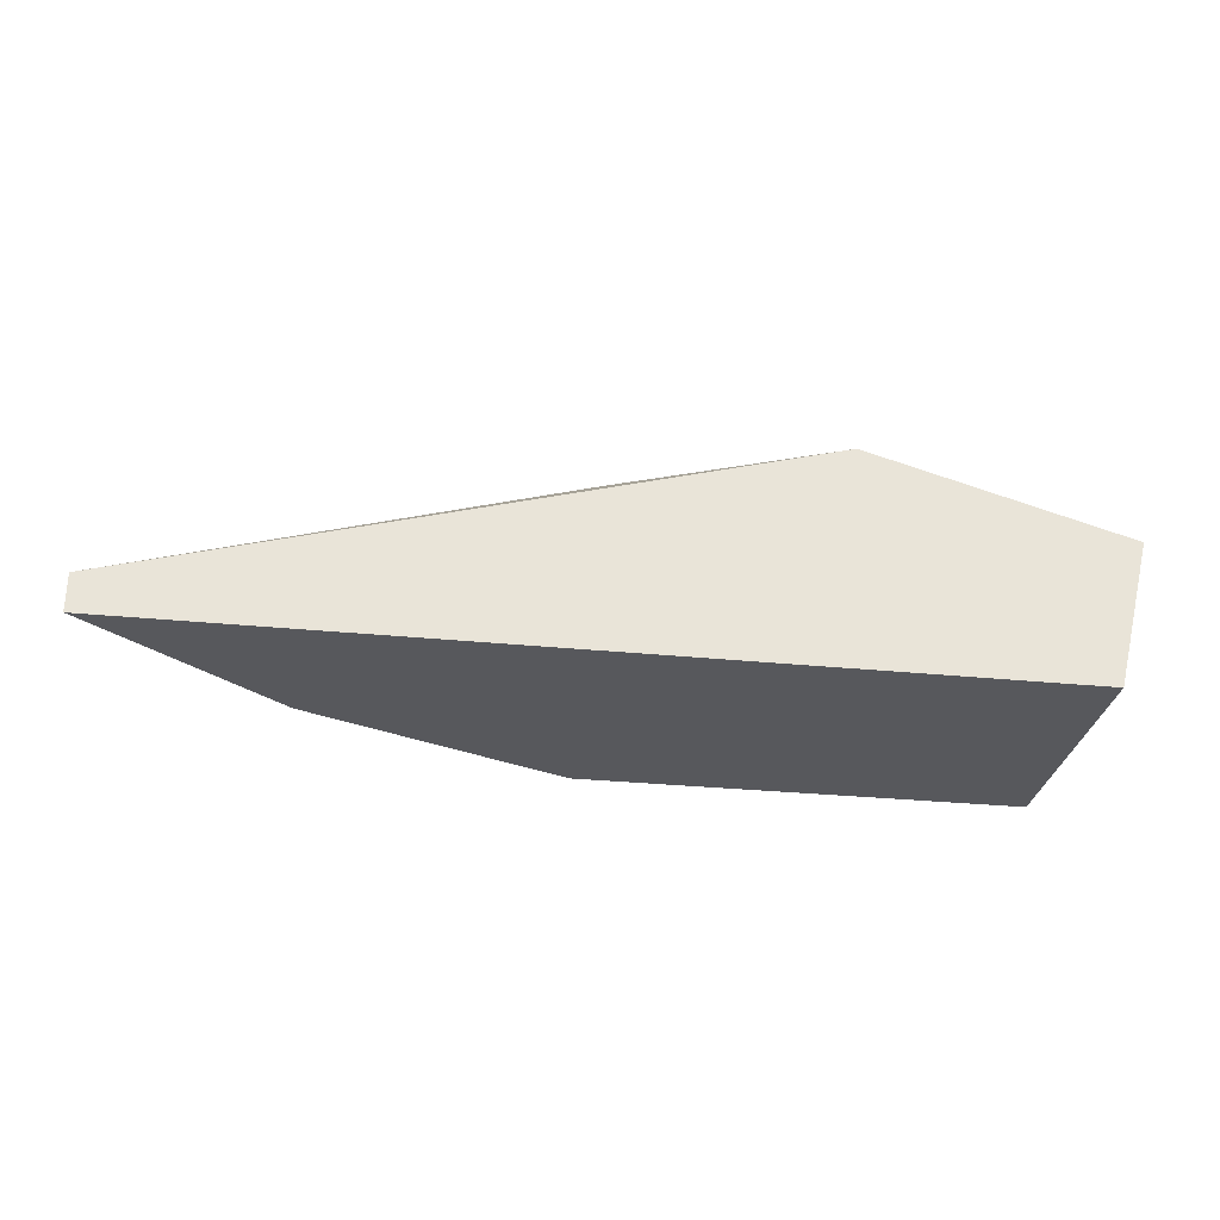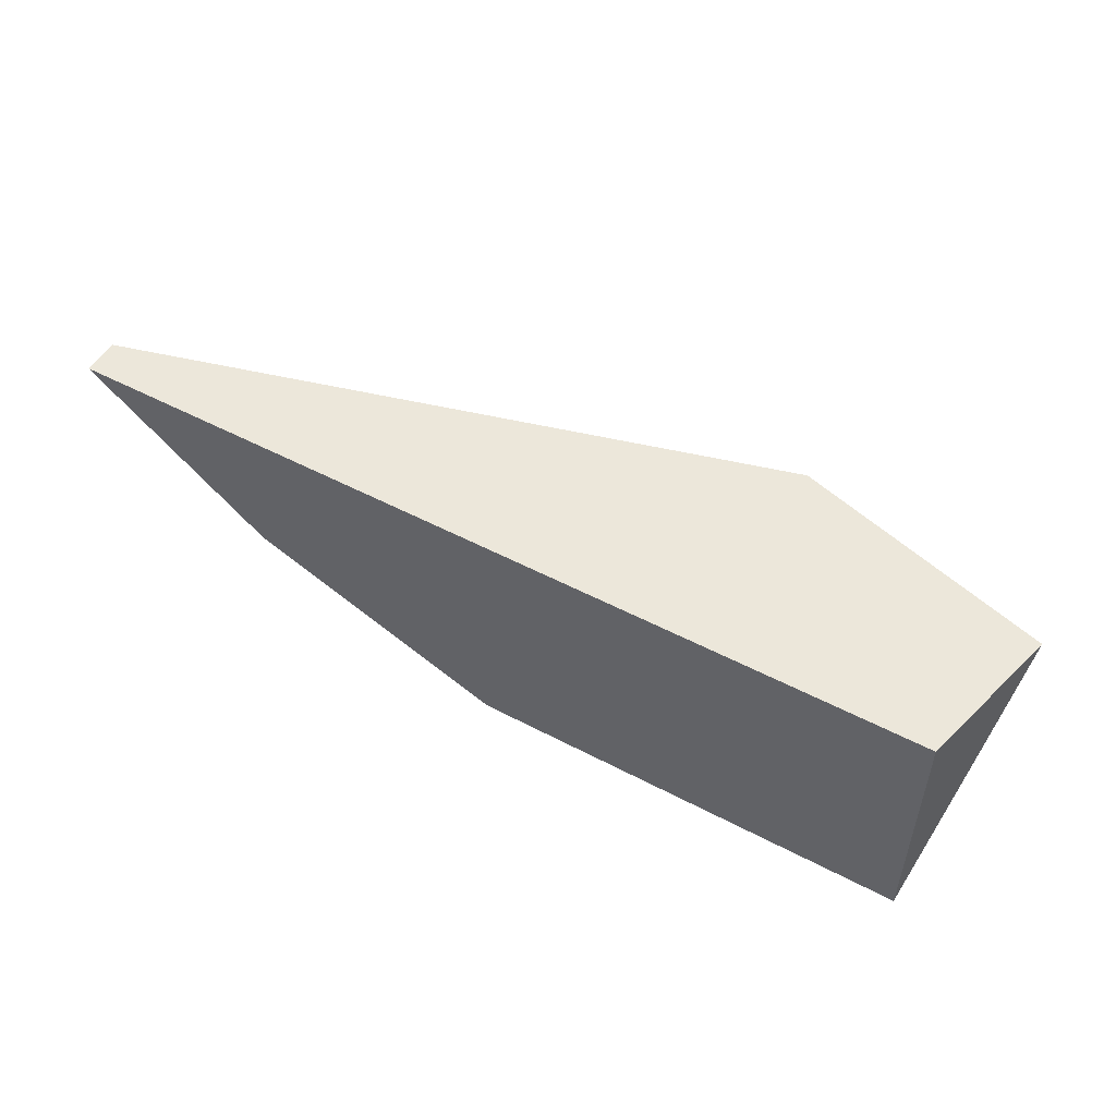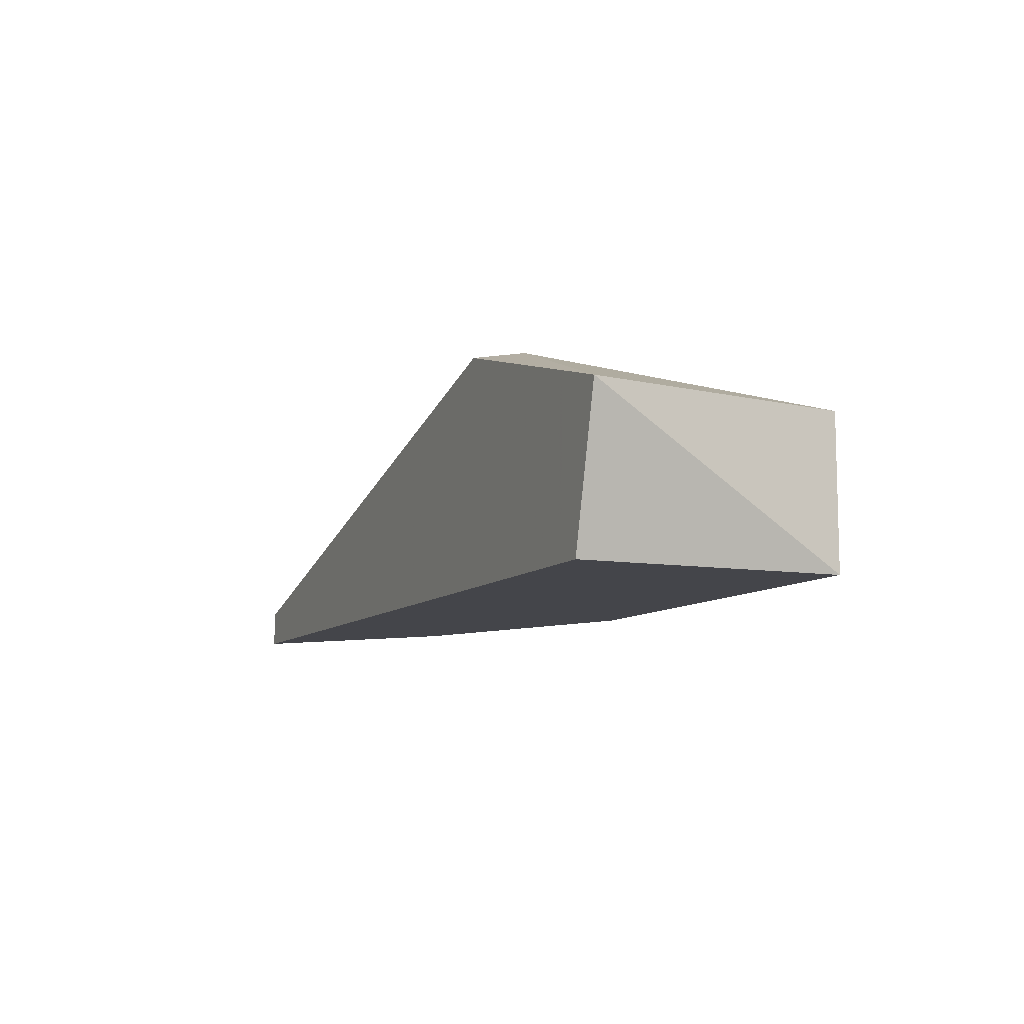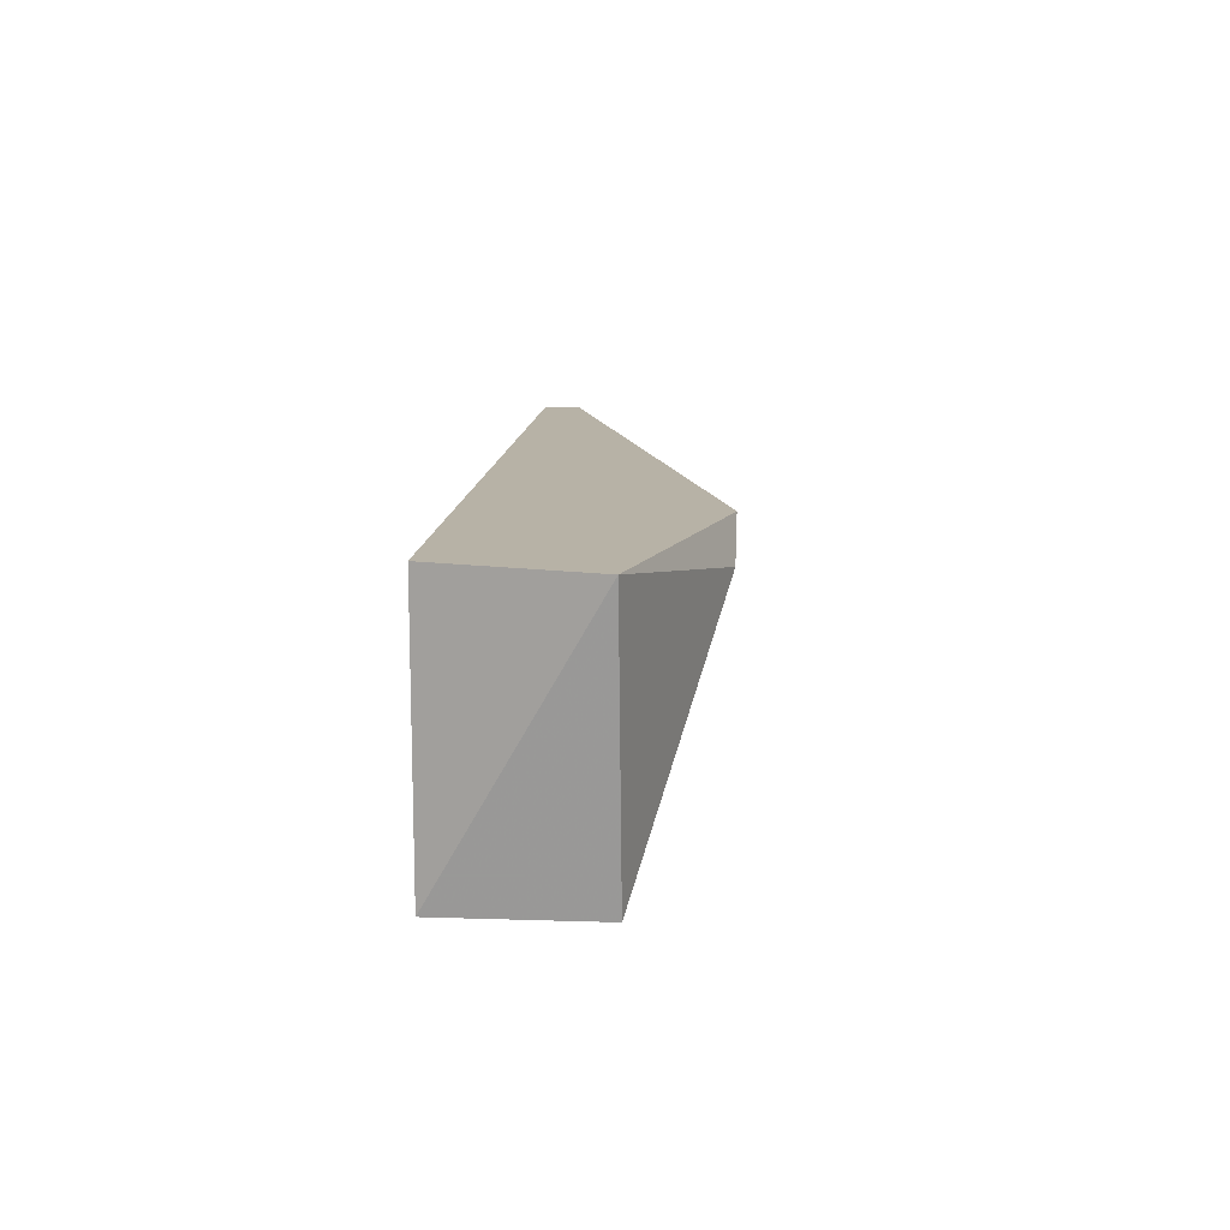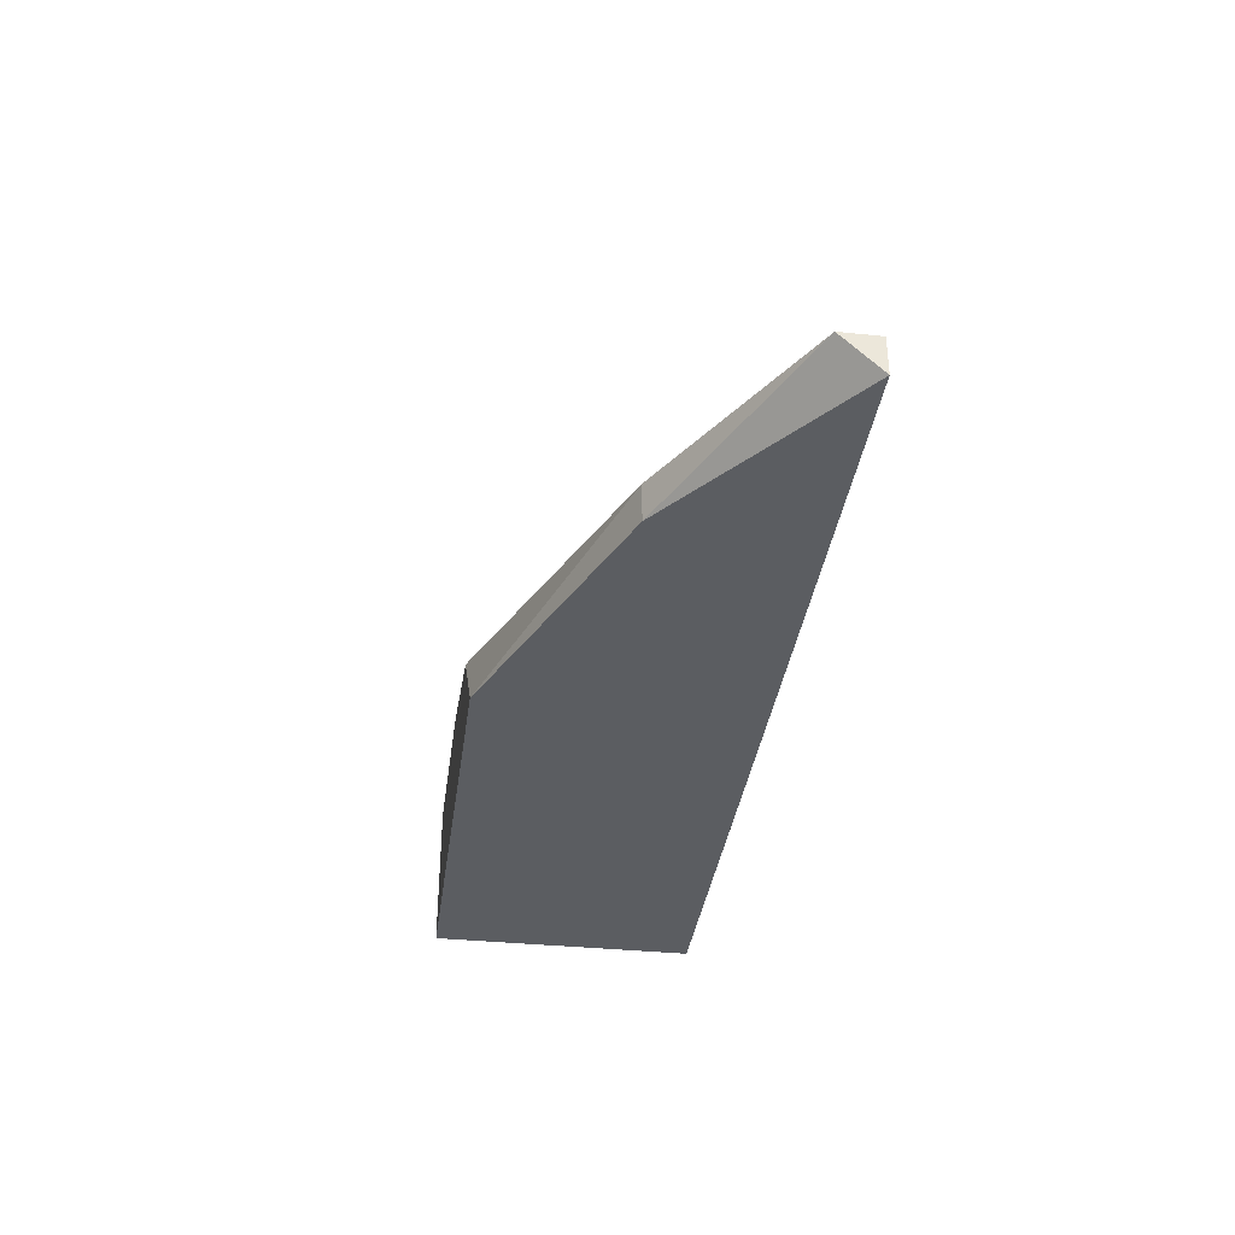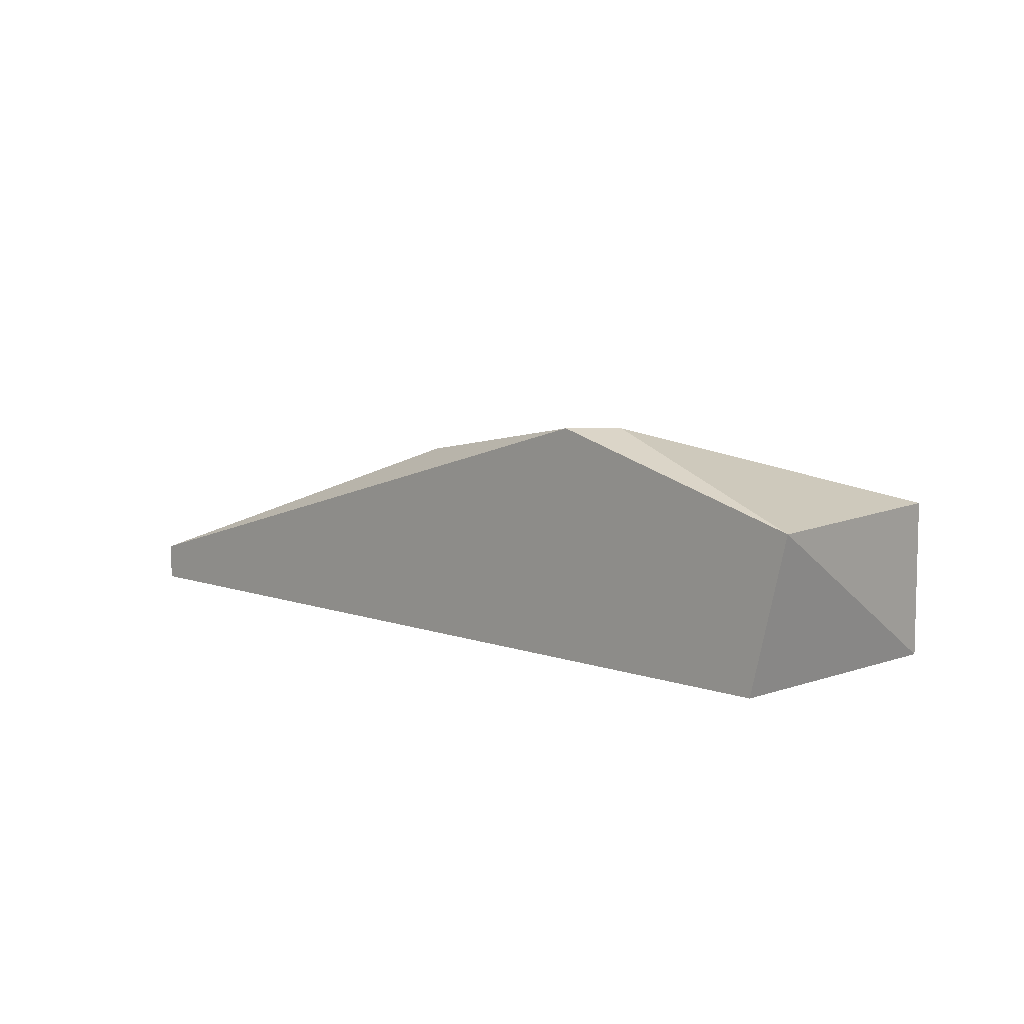
<metadata>
{"format":"obj","ext":"obj","renderer":"f3d","projection":"perspective","resolution":1024,"background":"white","views":[{"elev":-28.8,"azim":-8.7,"up":"+Y"},{"elev":51.8,"azim":29.7,"up":"+Z"},{"elev":-9.2,"azim":66.3,"up":"+Y"},{"elev":12.4,"azim":94.3,"up":"+Z"},{"elev":-36.0,"azim":-97.7,"up":"+Y"},{"elev":7.6,"azim":45.4,"up":"+Y"}]}
</metadata>
<code>
v -0.009971 -0.003245 -0.02354
v -0.009971 -0.003245 -0.02484
v -0.009971 -0.004537 -0.02354
v 0.01327 0.003212 -0.02354
v 0.02232 0.000629 -0.02354
v 0.01457 0.003212 -0.02484
v 0.01457 0.000629 -0.03259
v 0.005528 0.00192 -0.02484
v 0.005528 -0.004537 -0.03259
v 0.009399 -0.000662 -0.03259
v 0.02102 0.000629 -0.03259
v 0.02102 -0.004537 -0.02354
v 0.02102 -0.004537 -0.03259
v -0.003511 -0.001953 -0.02742
v -0.003511 -0.003245 -0.02871
v -0.003511 -0.004537 -0.02871
f 15 16 2
f 16 9 12
f 12 4 1
f 11 9 10
f 12 9 13
f 9 11 13
f 13 11 5
f 4 12 5
f 12 13 5
f 1 4 8
f 16 12 3
f 12 1 3
f 8 10 14
f 11 10 7
f 10 8 7
f 7 8 6
f 5 11 6
f 4 5 6
f 8 4 6
f 11 7 6
f 9 16 15
f 10 9 15
f 14 10 15
f 14 15 2
f 1 8 2
f 16 3 2
f 3 1 2
f 8 14 2

</code>
